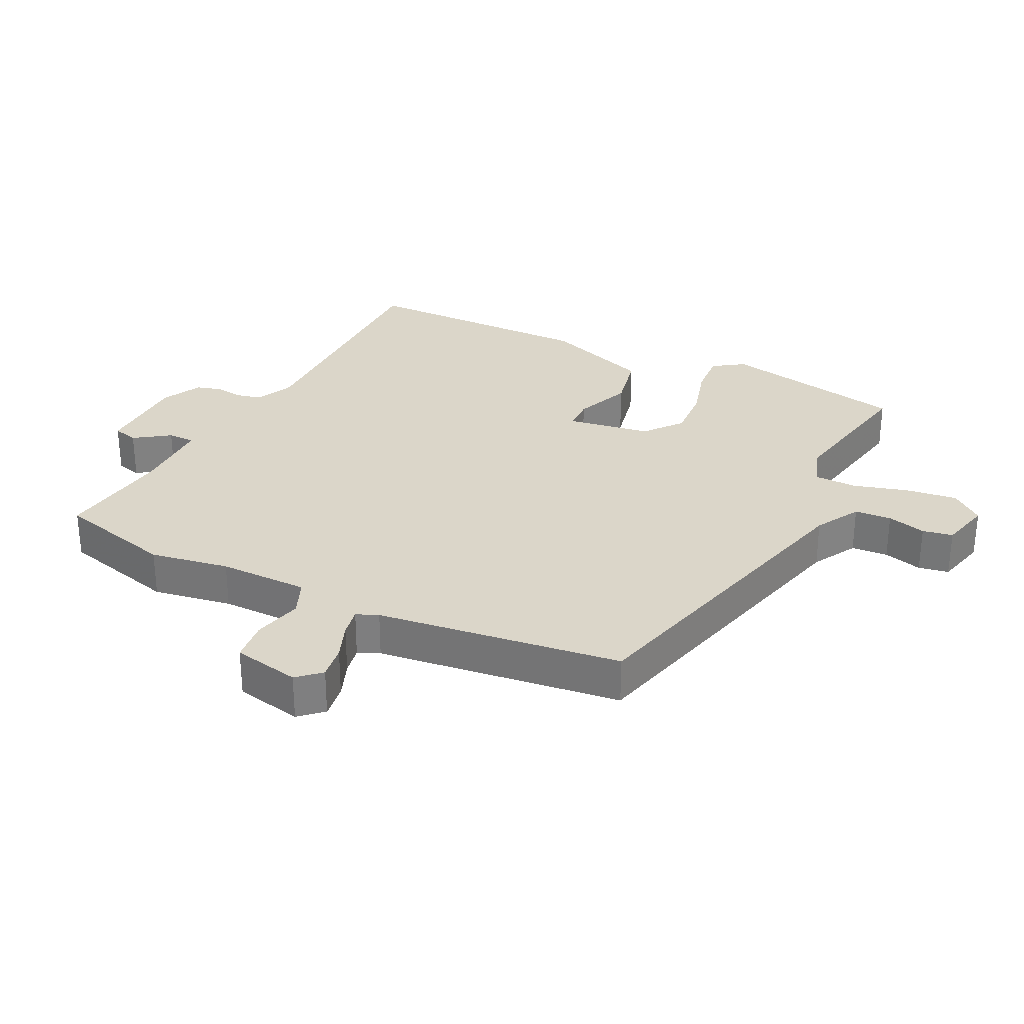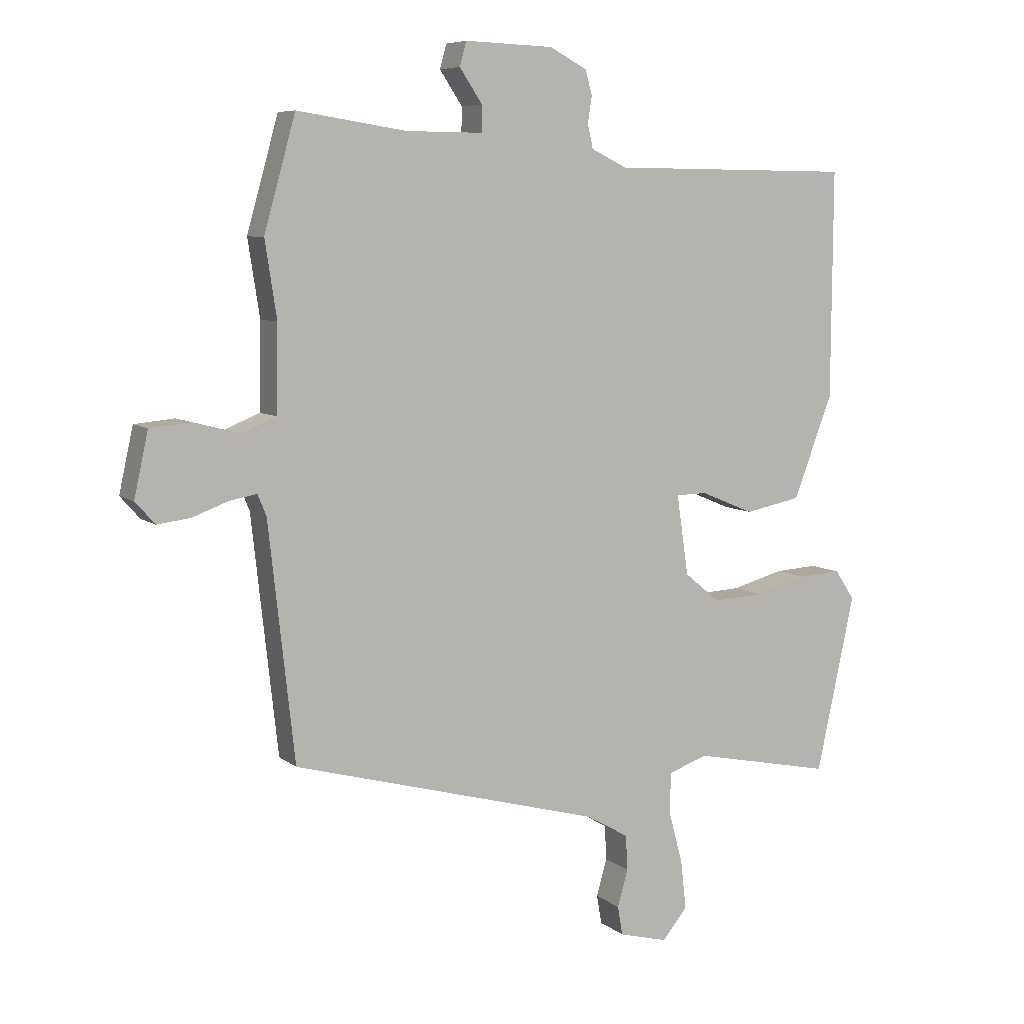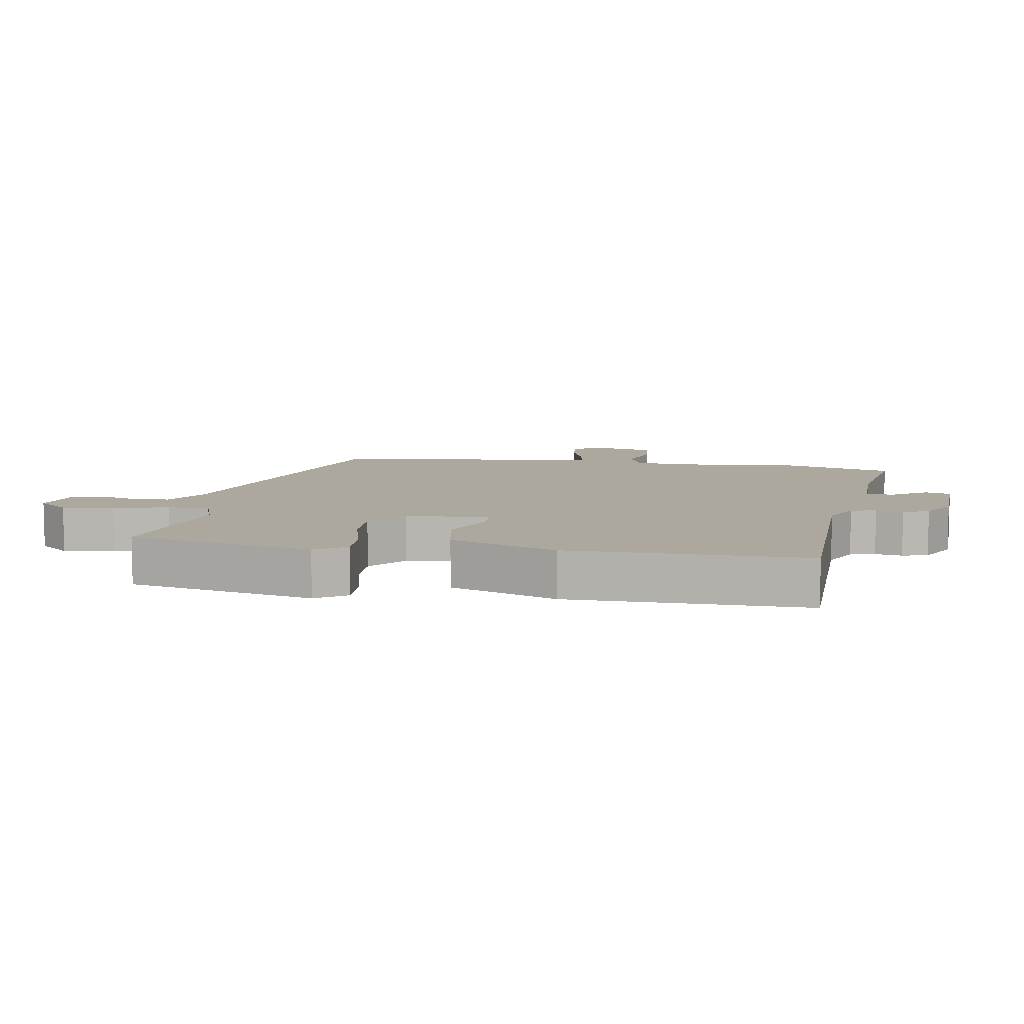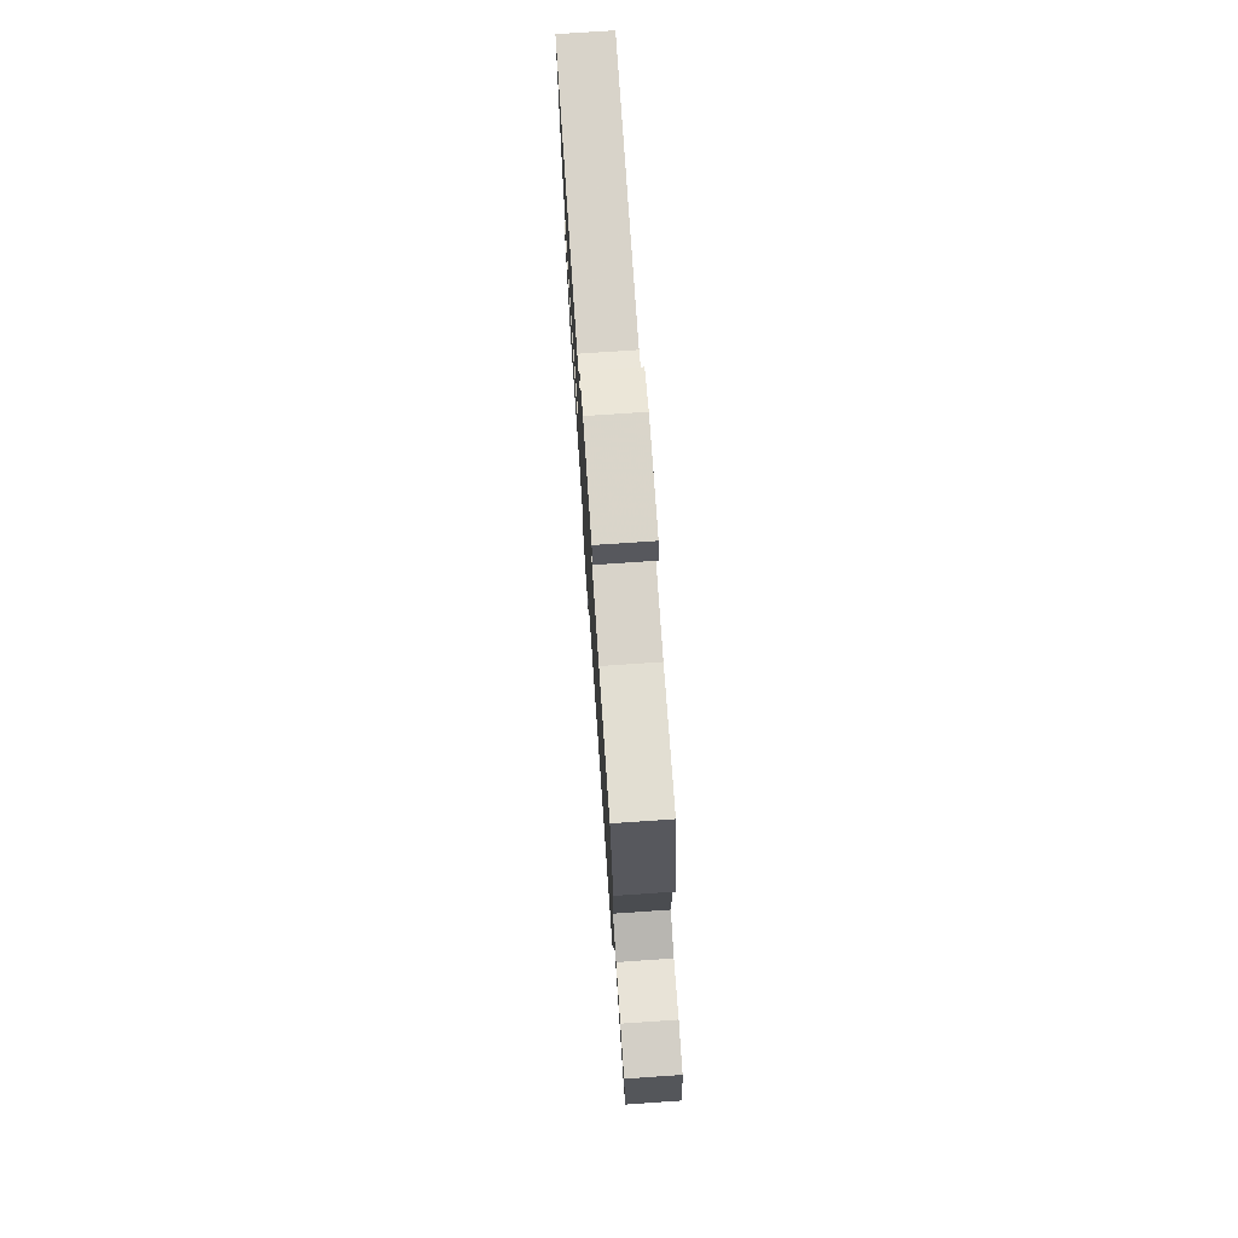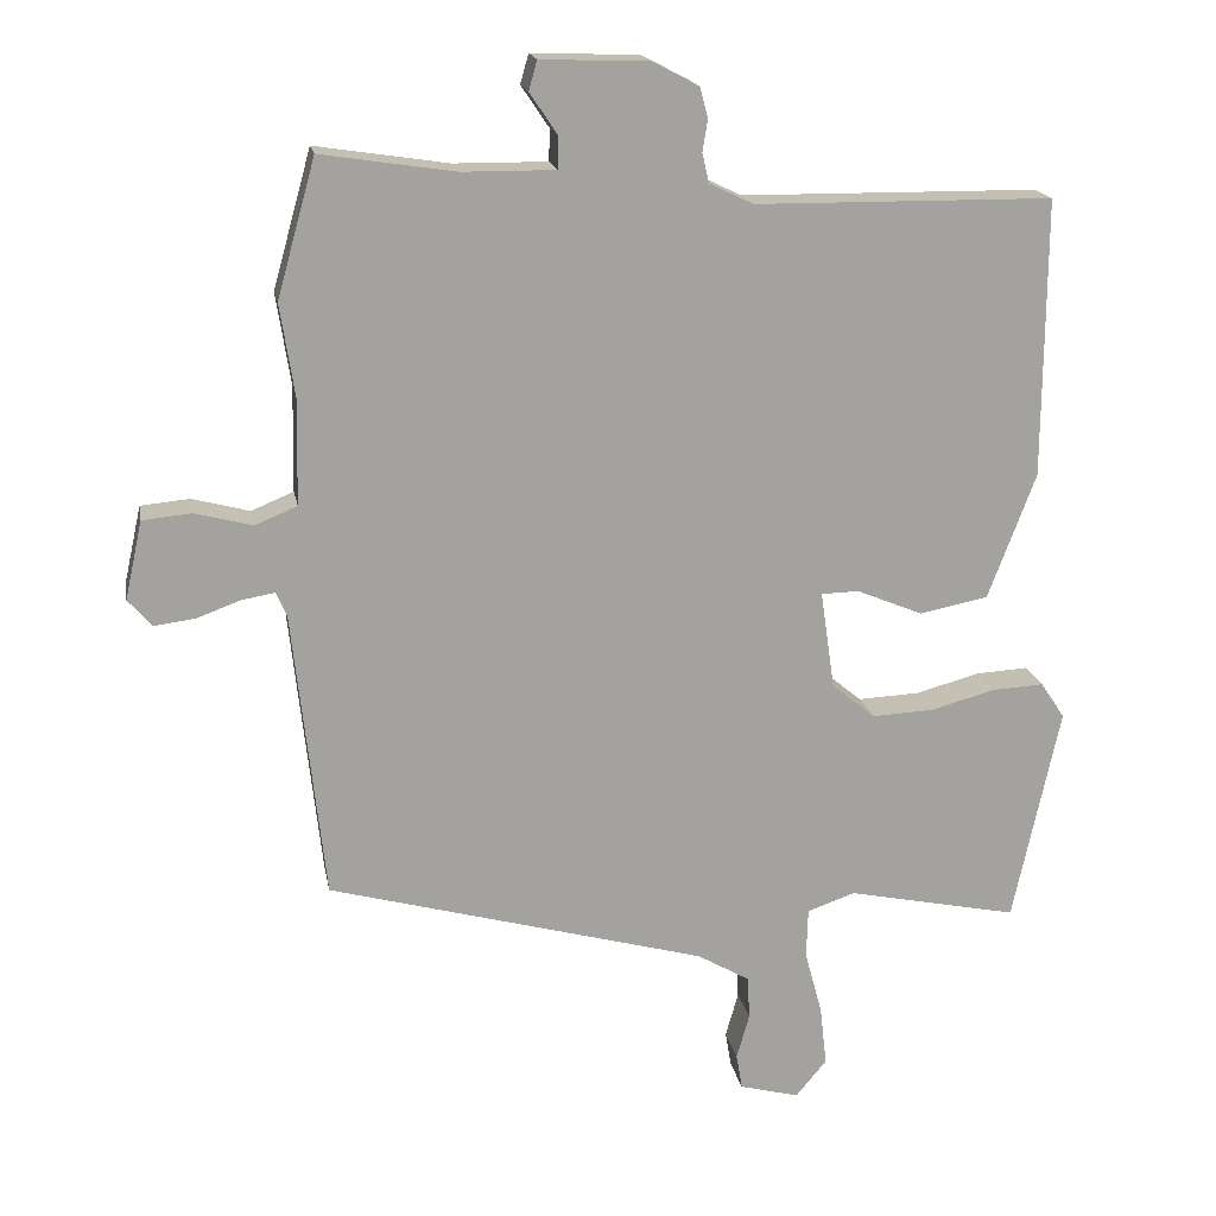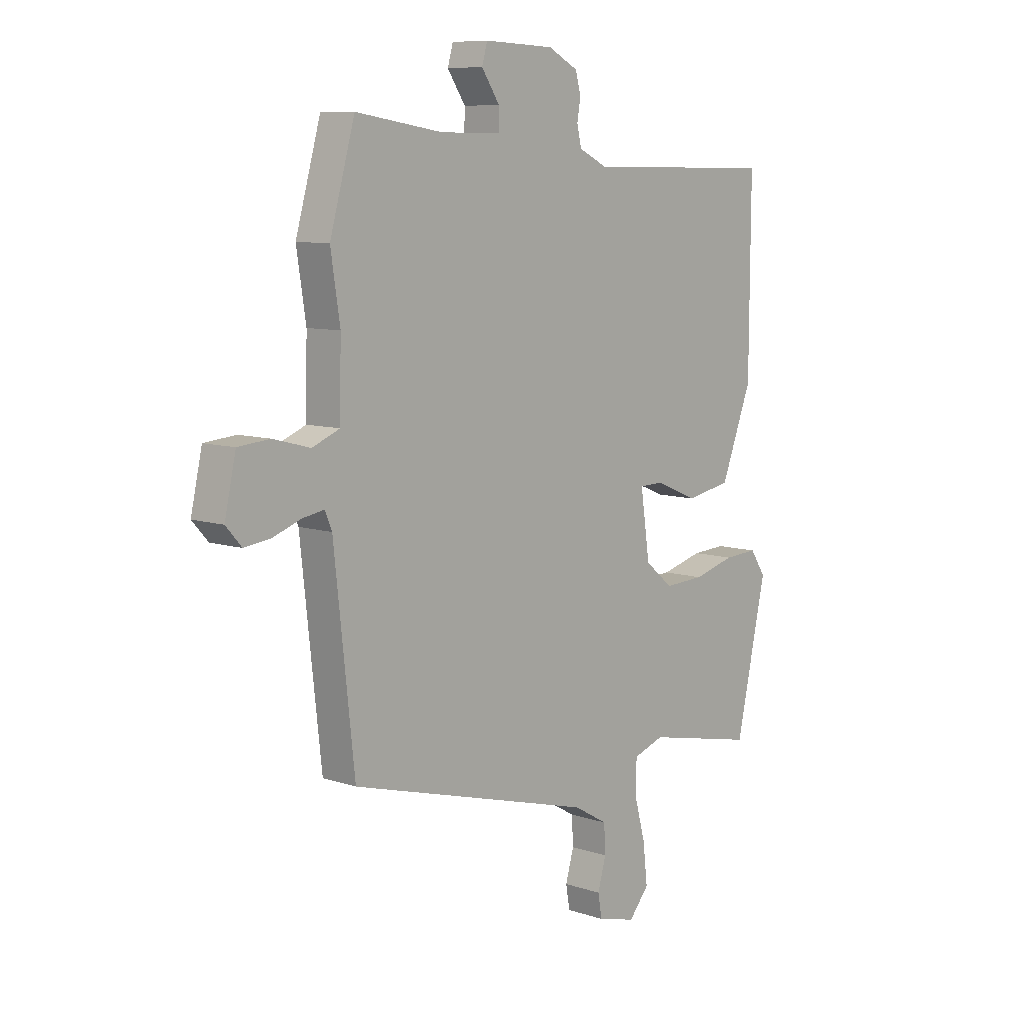
<metadata>
{"format":"obj","ext":"obj","renderer":"f3d","projection":"perspective","resolution":1024,"background":"white","views":[{"elev":30.1,"azim":115.4,"up":"+Y"},{"elev":7.4,"azim":153.0,"up":"+Z"},{"elev":8.6,"azim":-80.2,"up":"+Y"},{"elev":76.3,"azim":86.1,"up":"+Z"},{"elev":17.6,"azim":169.7,"up":"+Z"},{"elev":8.6,"azim":131.8,"up":"+Z"}]}
</metadata>
<code>
v 0.479 0.07 0.574
v 0.53 0.07 0.392
v 0.511 0.07 0.269
v 0.514 0.07 0.13
v 0.57 0.07 0.107
v 0.646 0.07 0.127
v 0.711 0.07 0.121
v 0.734 0.07 0.017
v 0.702 0.07 -0.019
v 0.648 0.07 -0.012
v 0.591 0.07 0.009
v 0.546 0.07 0.017
v 0.532 0.07 -0.017
v 0.49 0.07 -0.399
v -0.012 0.07 -0.536
v -0.081 0.07 -0.576
v -0.084 0.07 -0.633
v -0.067 0.07 -0.693
v -0.075 0.07 -0.74
v -0.154 0.07 -0.761
v -0.195 0.07 -0.712
v -0.186 0.07 -0.632
v -0.163 0.07 -0.547
v -0.165 0.07 -0.481
v -0.228 0.07 -0.459
v -0.455 0.07 -0.506
v -0.517 0.07 -0.219
v -0.485 0.07 -0.171
v -0.416 0.07 -0.175
v -0.331 0.07 -0.198
v -0.249 0.07 -0.202
v -0.192 0.07 -0.155
v -0.173 0.07 -0.025
v -0.223 0.07 -0.024
v -0.31 0.07 -0.06
v -0.401 0.07 -0.042
v -0.464 0.07 0.124
v -0.466 0.07 0.492
v -0.072 0.07 0.496
v -0.014 0.07 0.524
v -0.005 0.07 0.563
v -0.012 0.07 0.605
v -0.001 0.07 0.645
v 0.06 0.07 0.677
v 0.203 0.07 0.682
v 0.214 0.07 0.643
v 0.177 0.07 0.588
v 0.178 0.07 0.546
v 0.302 0.07 0.547
v 0.479 0 0.574
v 0.53 0 0.392
v 0.511 0 0.269
v 0.514 0 0.13
v 0.57 0 0.107
v 0.646 0 0.127
v 0.711 0 0.121
v 0.734 0 0.017
v 0.702 0 -0.019
v 0.648 0 -0.012
v 0.591 0 0.009
v 0.546 0 0.017
v 0.532 0 -0.017
v 0.49 0 -0.399
v -0.012 0 -0.536
v -0.081 0 -0.576
v -0.084 0 -0.633
v -0.067 0 -0.693
v -0.075 0 -0.74
v -0.154 0 -0.761
v -0.195 0 -0.712
v -0.186 0 -0.632
v -0.163 0 -0.547
v -0.165 0 -0.481
v -0.228 0 -0.459
v -0.455 0 -0.506
v -0.517 0 -0.219
v -0.485 0 -0.171
v -0.416 0 -0.175
v -0.331 0 -0.198
v -0.249 0 -0.202
v -0.192 0 -0.155
v -0.173 0 -0.025
v -0.223 0 -0.024
v -0.31 0 -0.06
v -0.401 0 -0.042
v -0.464 0 0.124
v -0.466 0 0.492
v -0.072 0 0.496
v -0.014 0 0.524
v -0.005 0 0.563
v -0.012 0 0.605
v -0.001 0 0.645
v 0.06 0 0.677
v 0.203 0 0.682
v 0.214 0 0.643
v 0.177 0 0.588
v 0.178 0 0.546
v 0.302 0 0.547
f 45 46 47
f 44 45 47
f 43 44 47
f 42 43 47
f 41 42 47
f 40 41 47 48
f 39 40 48 49
f 37 38 39
f 36 37 39
f 35 36 39
f 34 35 39
f 33 34 39 49
f 28 29 30
f 27 28 30
f 26 27 30
f 25 26 30
f 24 25 30 31
f 21 22 23
f 20 21 23
f 19 20 23
f 18 19 23
f 17 18 23
f 16 17 23 24
f 24 31 32
f 16 24 32
f 15 16 32
f 9 10 11
f 8 9 11
f 7 8 11
f 6 7 11
f 5 6 11
f 4 5 11 12
f 1 2 3
f 49 1 3
f 33 49 3
f 32 33 3
f 15 32 3
f 4 12 13
f 4 13 14 15
f 3 4 15
f 96 95 94
f 96 94 93
f 96 93 92
f 96 92 91
f 96 91 90
f 97 96 90 89
f 98 97 89 88
f 88 87 86
f 88 86 85
f 88 85 84
f 88 84 83
f 98 88 83 82
f 79 78 77
f 79 77 76
f 79 76 75
f 79 75 74
f 80 79 74 73
f 72 71 70
f 72 70 69
f 72 69 68
f 72 68 67
f 72 67 66
f 73 72 66 65
f 81 80 73
f 81 73 65
f 81 65 64
f 60 59 58
f 60 58 57
f 60 57 56
f 60 56 55
f 60 55 54
f 61 60 54 53
f 52 51 50
f 52 50 98
f 52 98 82
f 52 82 81
f 52 81 64
f 62 61 53
f 64 63 62 53
f 64 53 52
f 1 50 51 2
f 2 51 52 3
f 3 52 53 4
f 4 53 54 5
f 5 54 55 6
f 6 55 56 7
f 7 56 57 8
f 8 57 58 9
f 9 58 59 10
f 10 59 60 11
f 11 60 61 12
f 12 61 62 13
f 13 62 63 14
f 14 63 64 15
f 15 64 65 16
f 16 65 66 17
f 17 66 67 18
f 18 67 68 19
f 19 68 69 20
f 20 69 70 21
f 21 70 71 22
f 22 71 72 23
f 23 72 73 24
f 24 73 74 25
f 25 74 75 26
f 26 75 76 27
f 27 76 77 28
f 28 77 78 29
f 29 78 79 30
f 30 79 80 31
f 31 80 81 32
f 32 81 82 33
f 33 82 83 34
f 34 83 84 35
f 35 84 85 36
f 36 85 86 37
f 37 86 87 38
f 38 87 88 39
f 39 88 89 40
f 40 89 90 41
f 41 90 91 42
f 42 91 92 43
f 43 92 93 44
f 44 93 94 45
f 45 94 95 46
f 46 95 96 47
f 47 96 97 48
f 48 97 98 49
f 49 98 50 1

</code>
